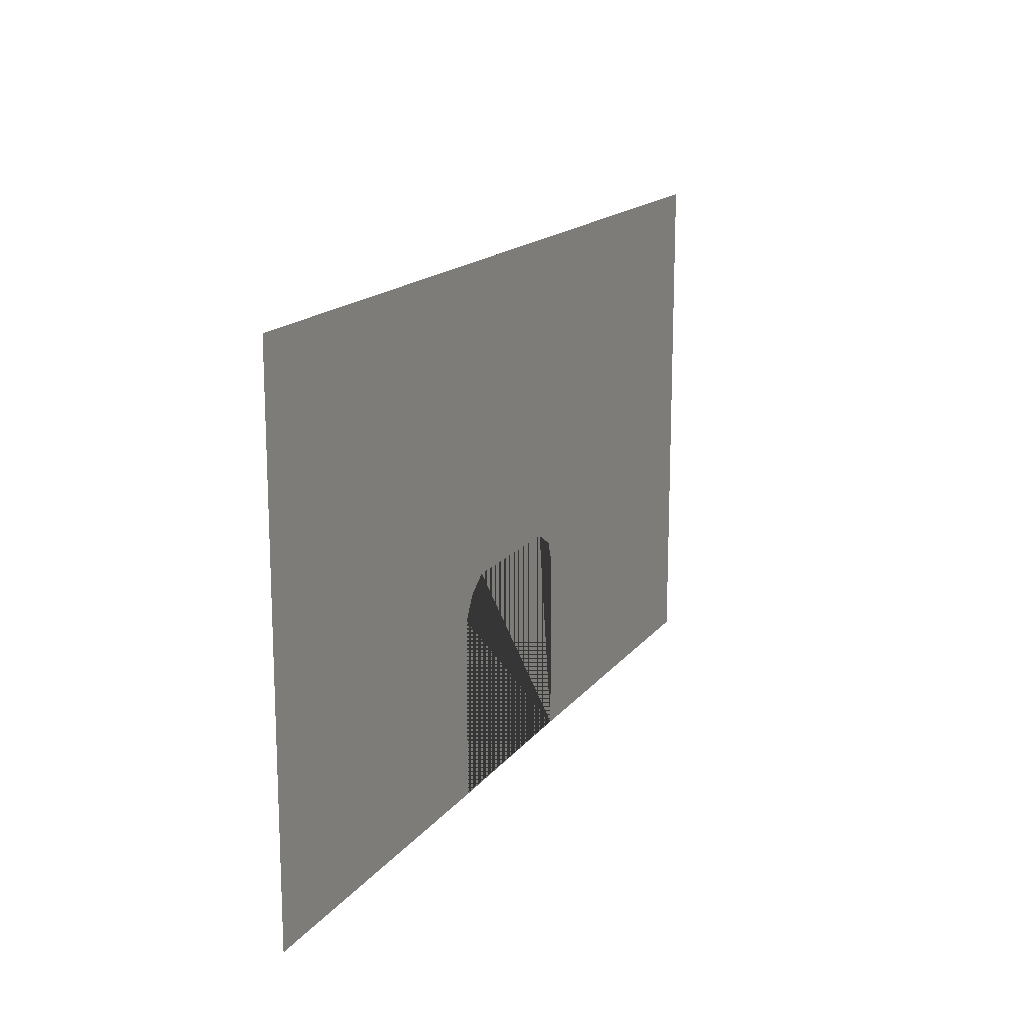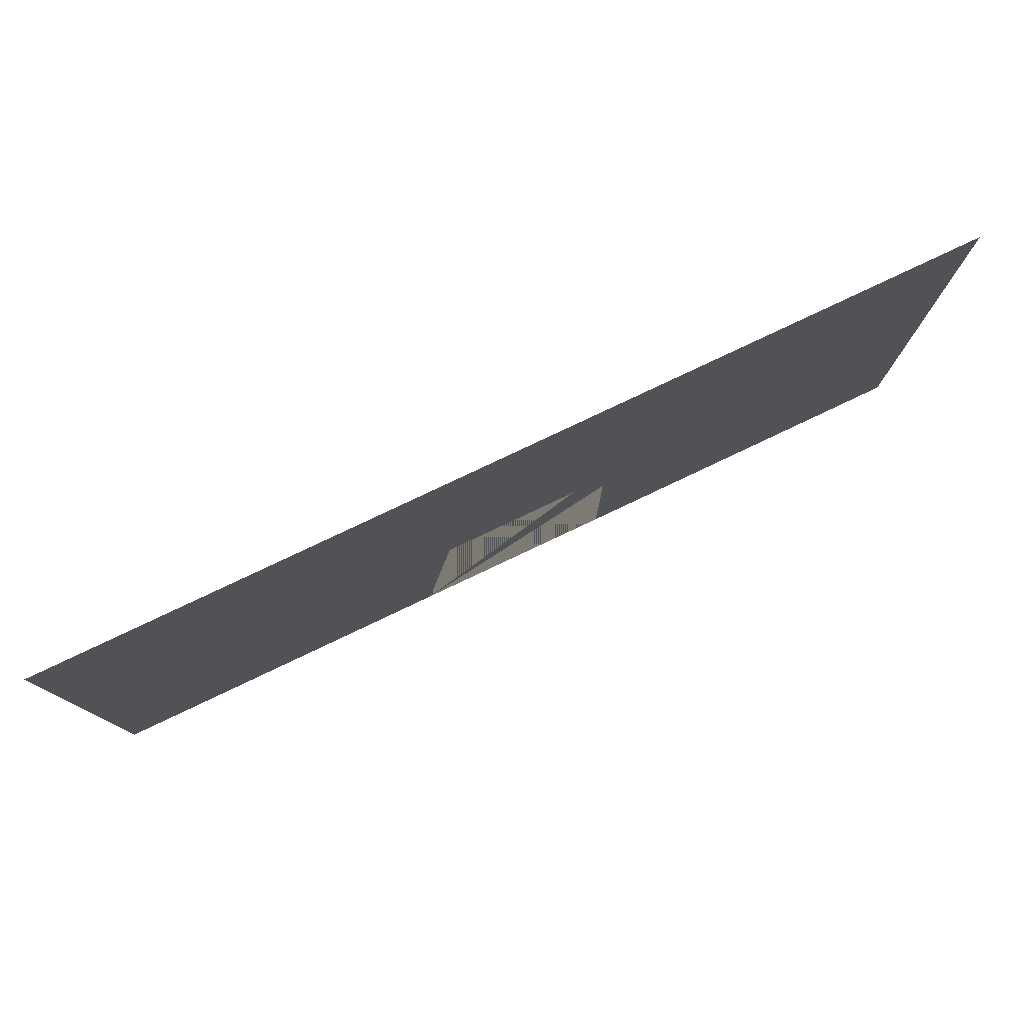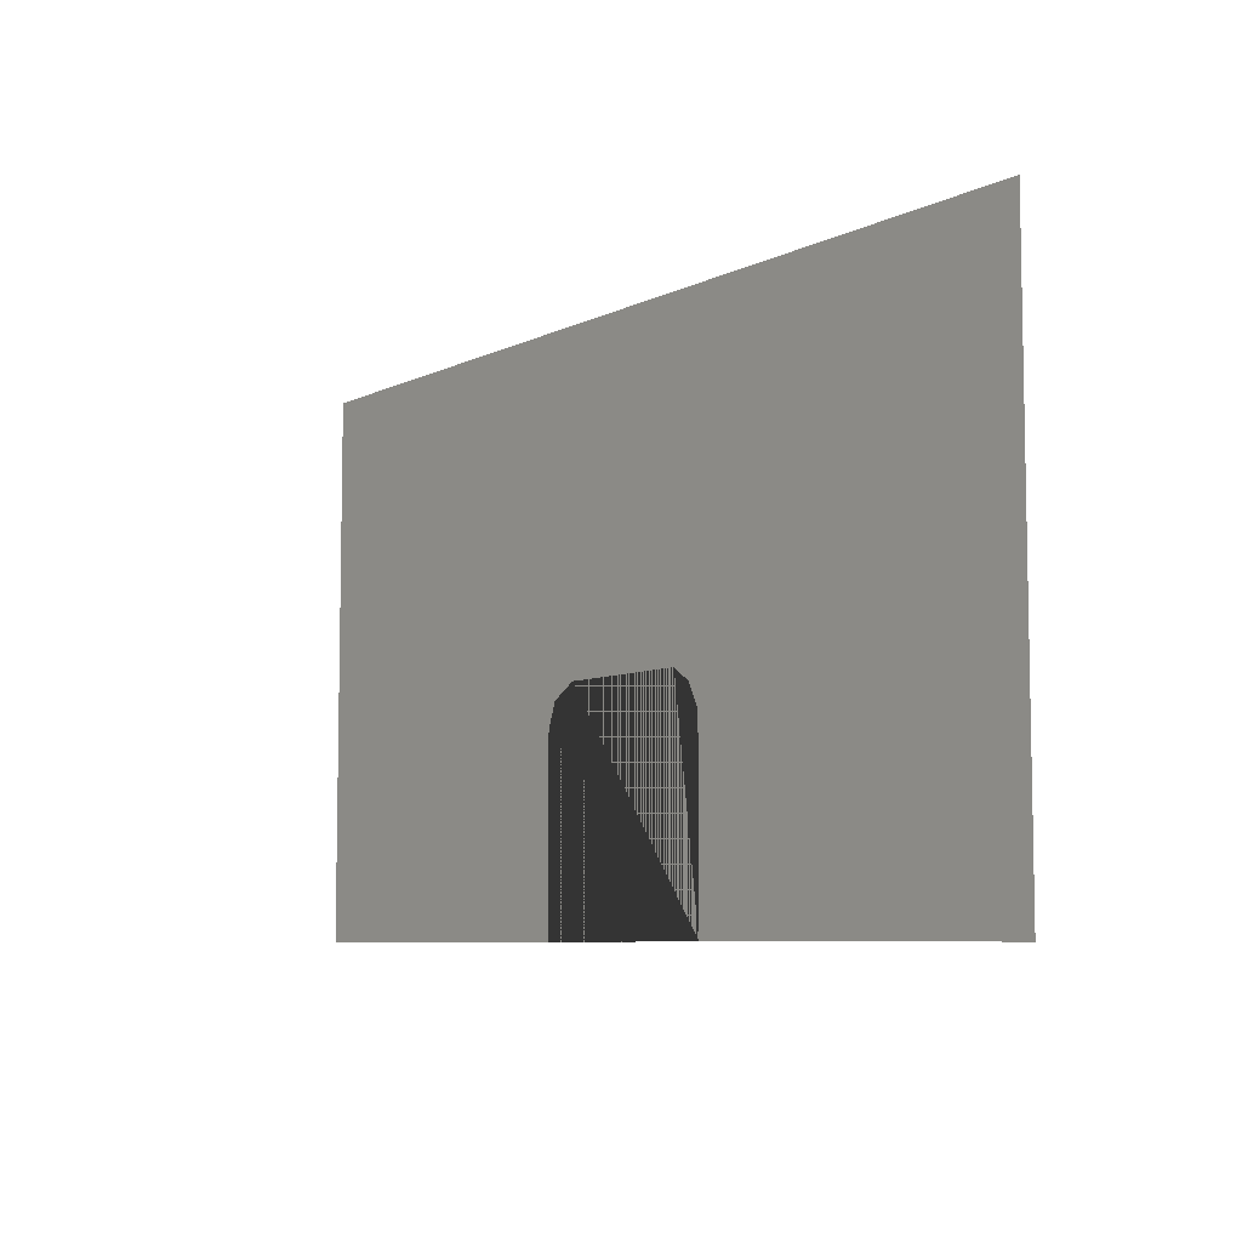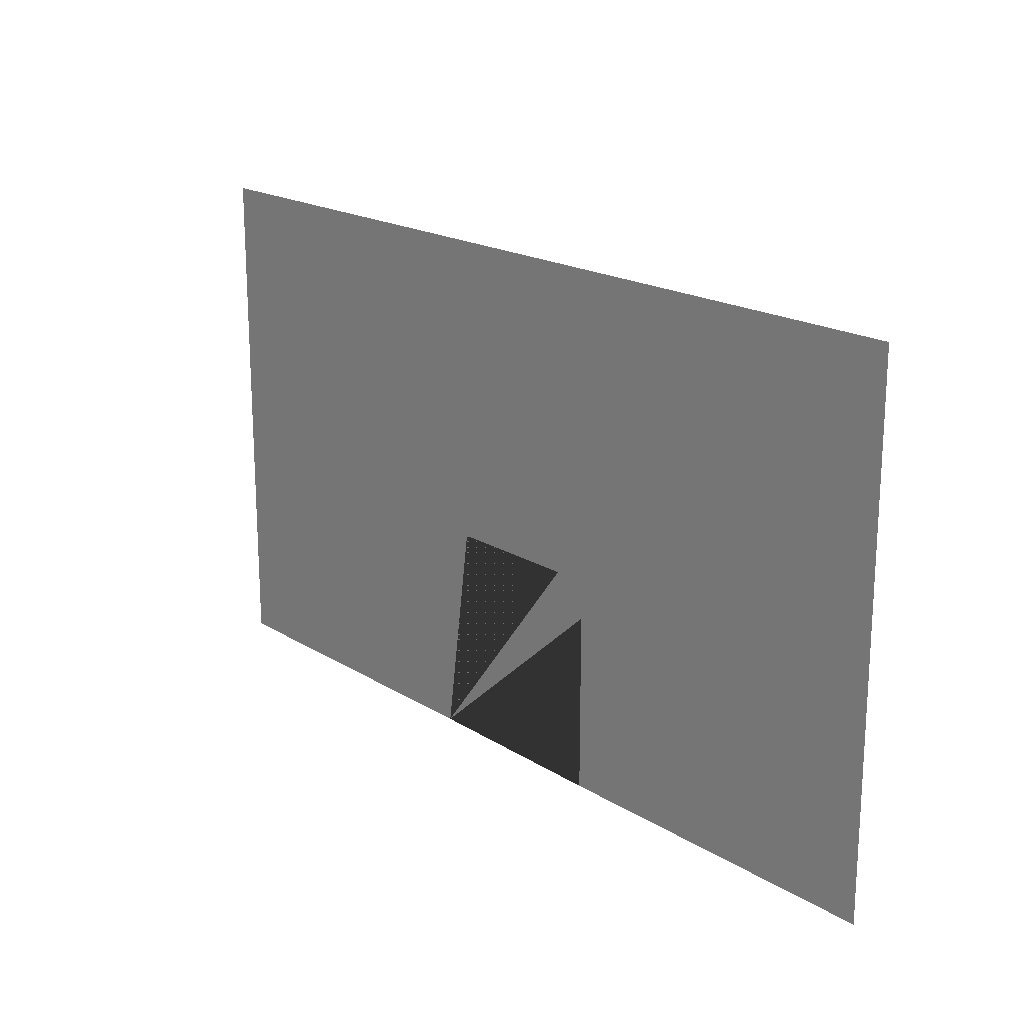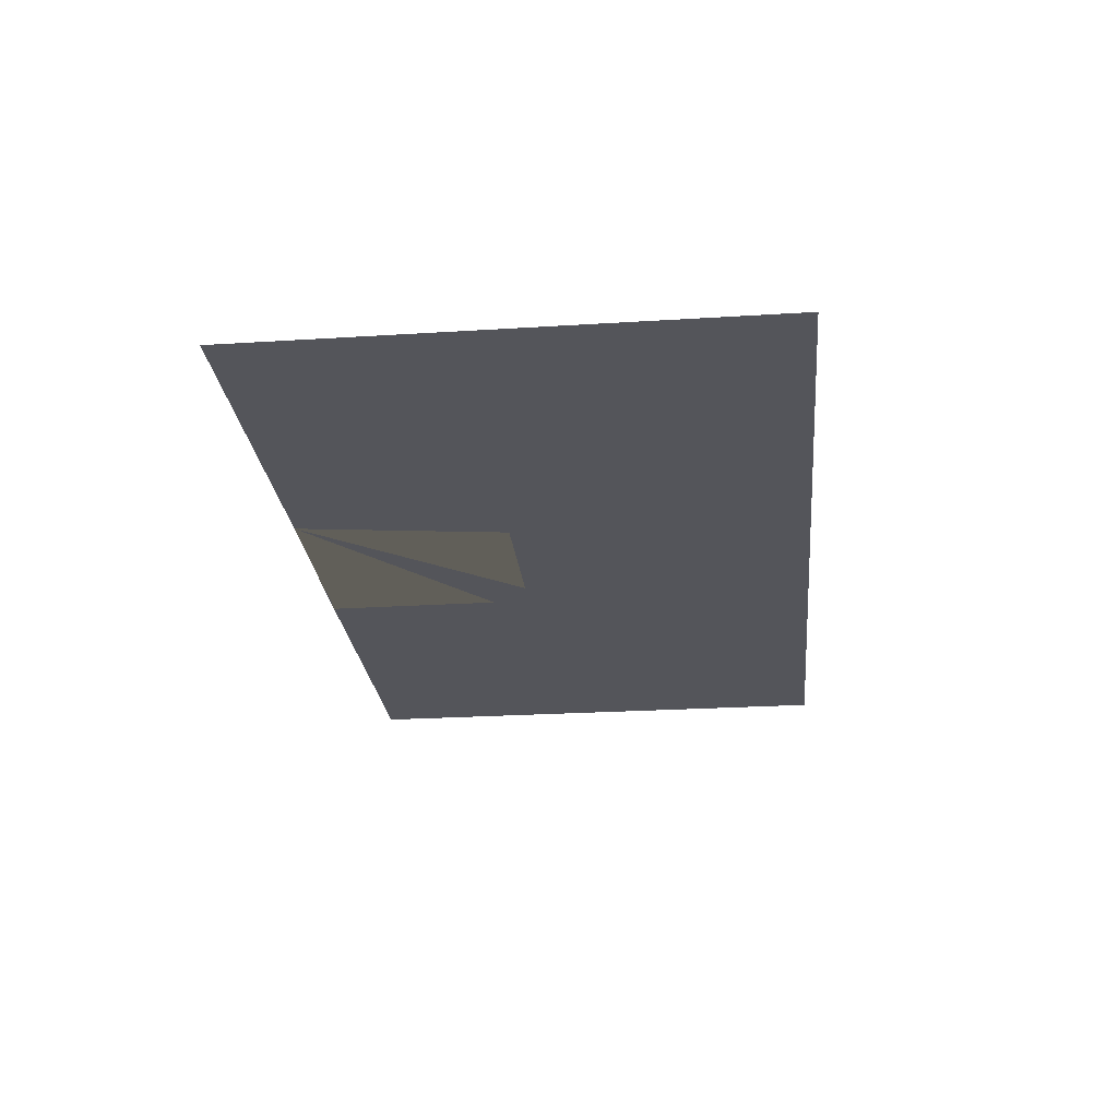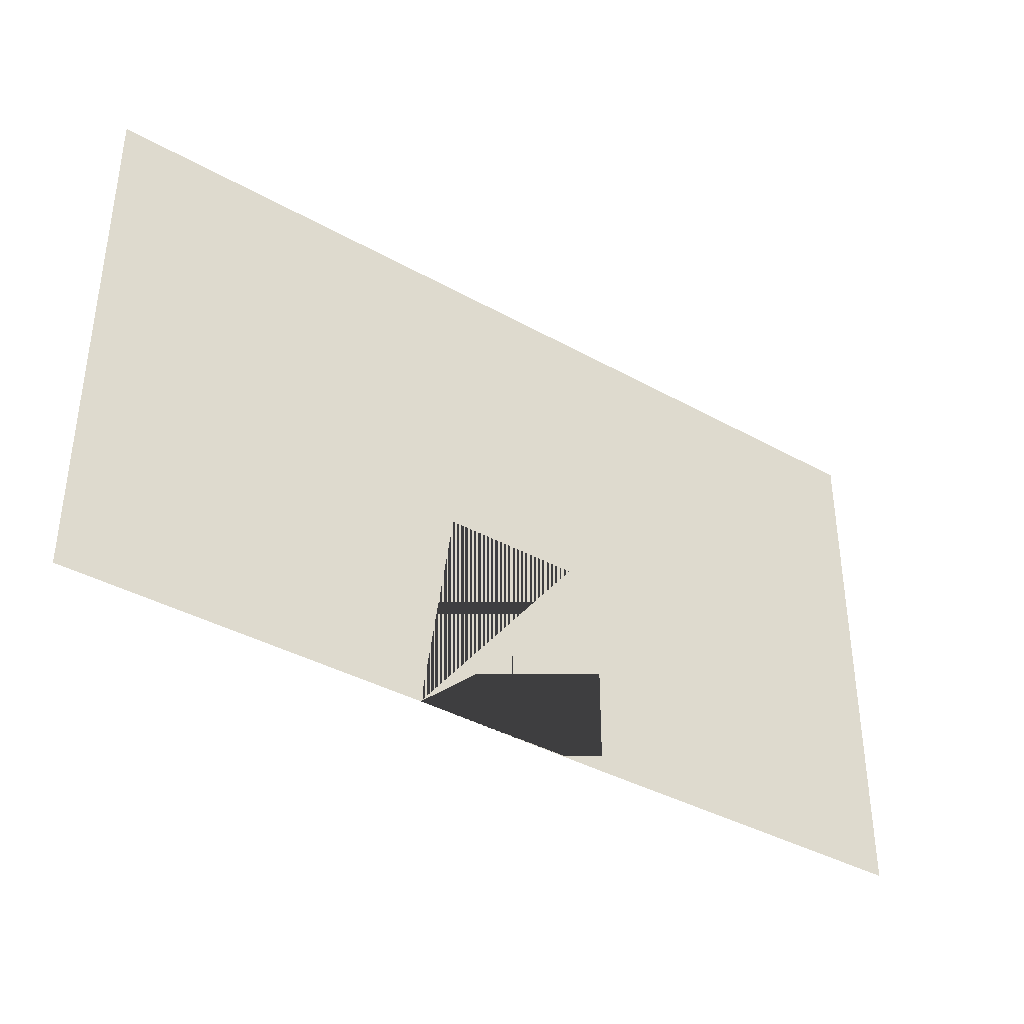
<metadata>
{"format":"obj","ext":"obj","renderer":"f3d","projection":"perspective","resolution":1024,"background":"white","views":[{"elev":16.0,"azim":-65.6,"up":"+Y"},{"elev":78.7,"azim":154.6,"up":"+Y"},{"elev":-7.2,"azim":53.6,"up":"+Y"},{"elev":18.9,"azim":-130.6,"up":"+Y"},{"elev":-25.0,"azim":95.8,"up":"+Z"},{"elev":-37.8,"azim":144.4,"up":"+Y"}]}
</metadata>
<code>
g default
v -14.63 17.49 -1
v -2.896 0.212 -1
v -14.63 0.212 -1
v -2.549 6.918 -0.9652
v 15.7 17.49 -1
v 3.528 6.964 -0.9618
v 2.685 17.49 -1
v 15.7 0.2737 -1
v 3.86 0.2736 -1
v -1.761 7.402 -1
v -2.896 6.134 -1
v 2.852 7.402 -1
v 3.86 6.218 -1
g pPlane1
f 5 1 7
f 9 8 5 7 1 3 2 11 4 10 12 6 13

</code>
